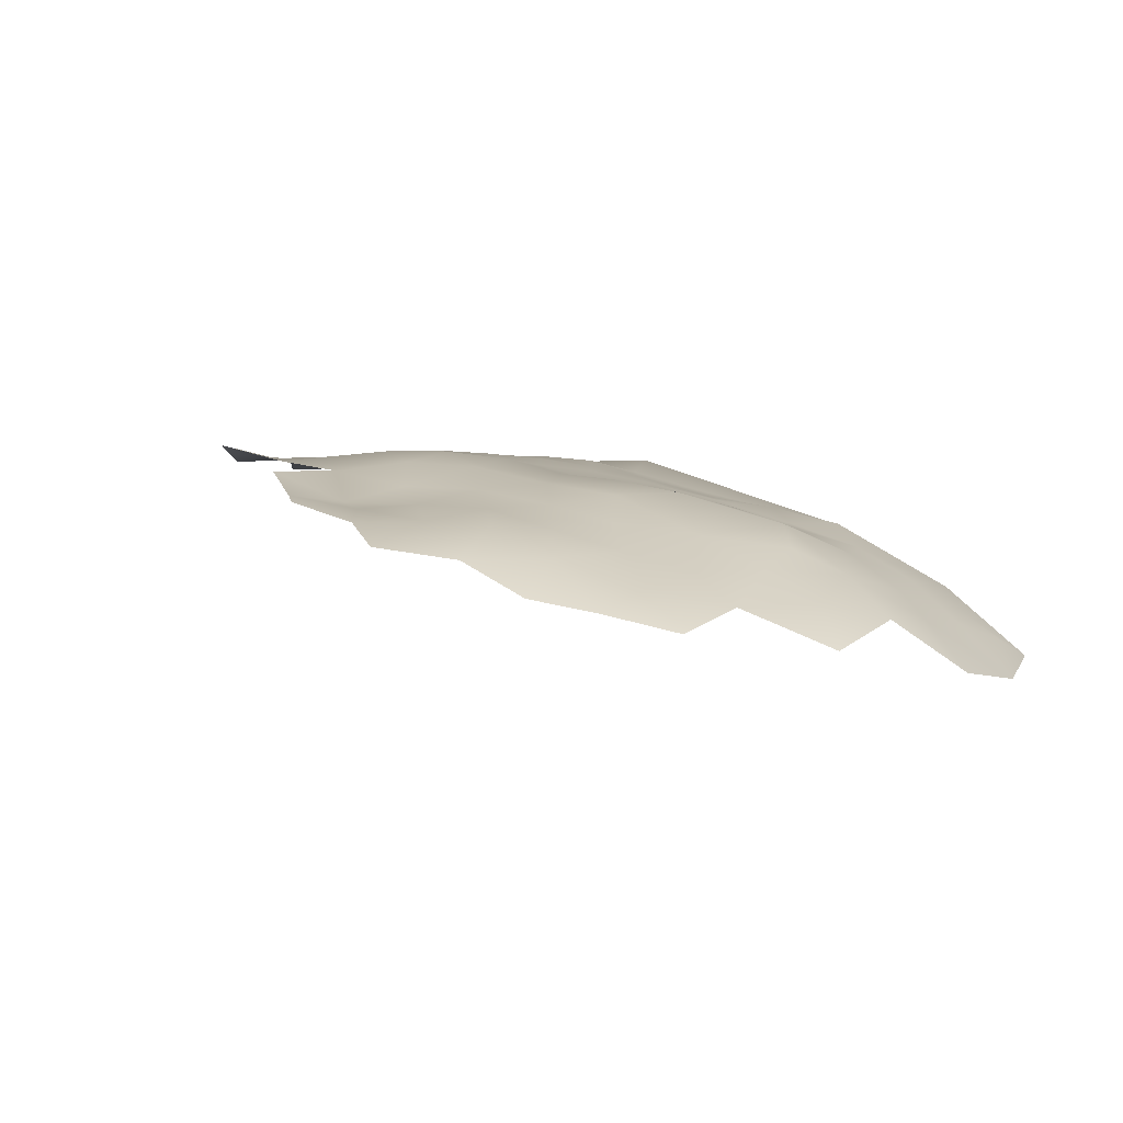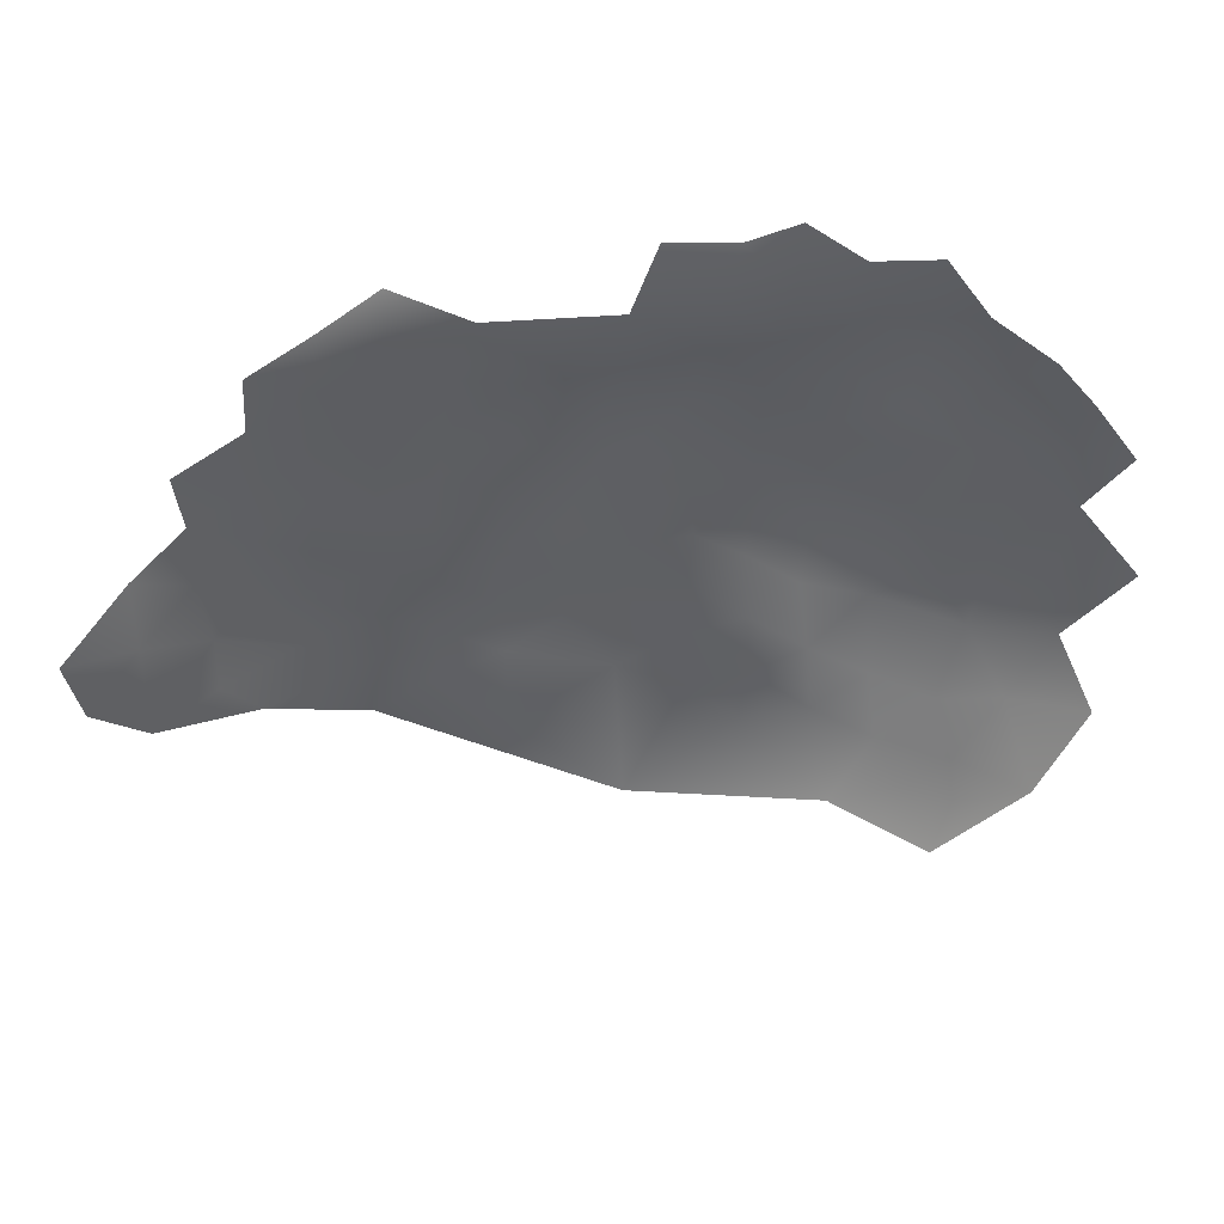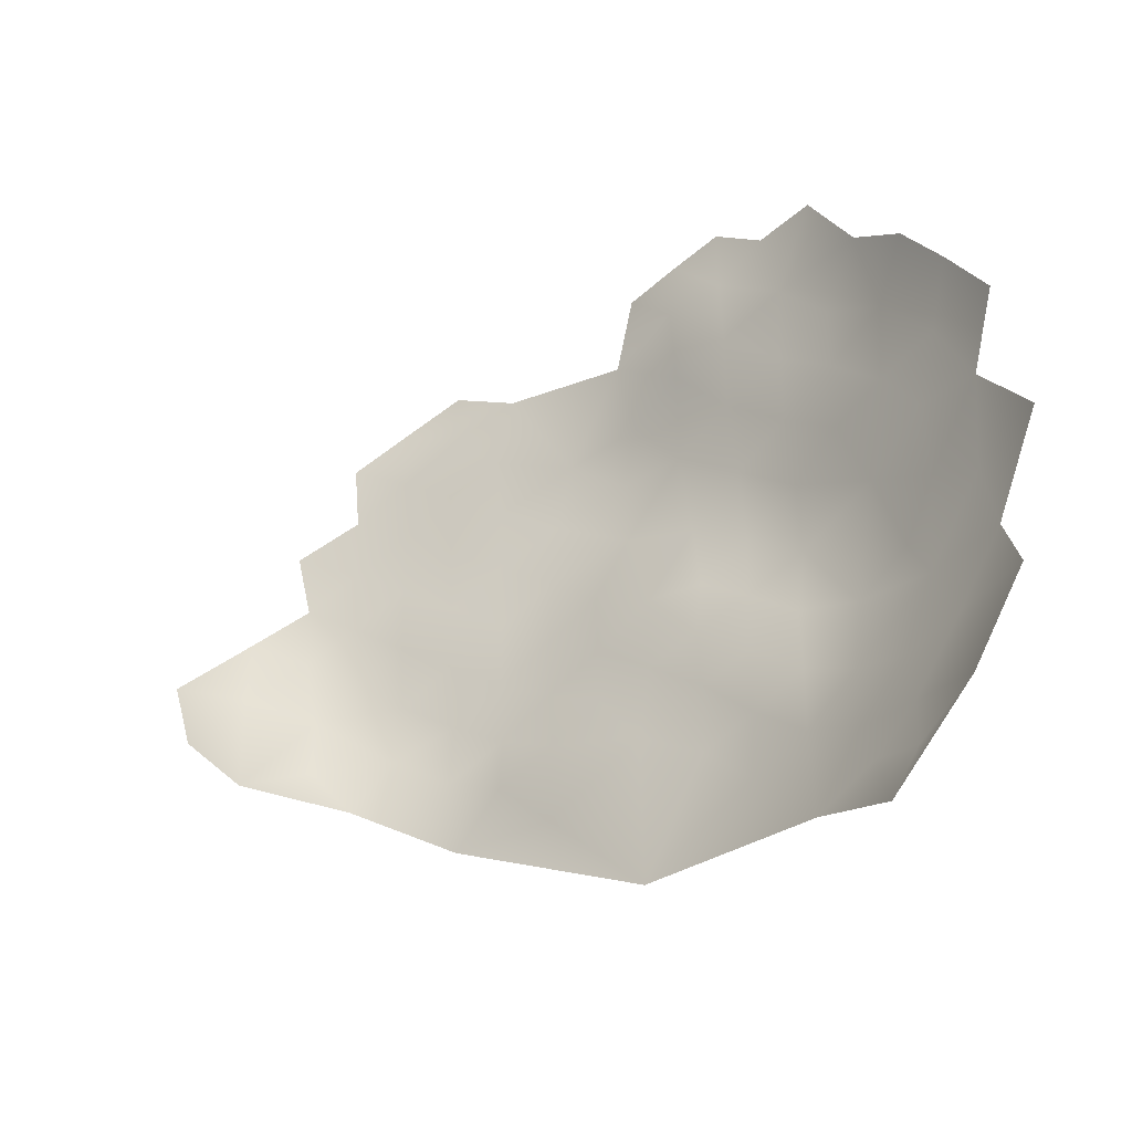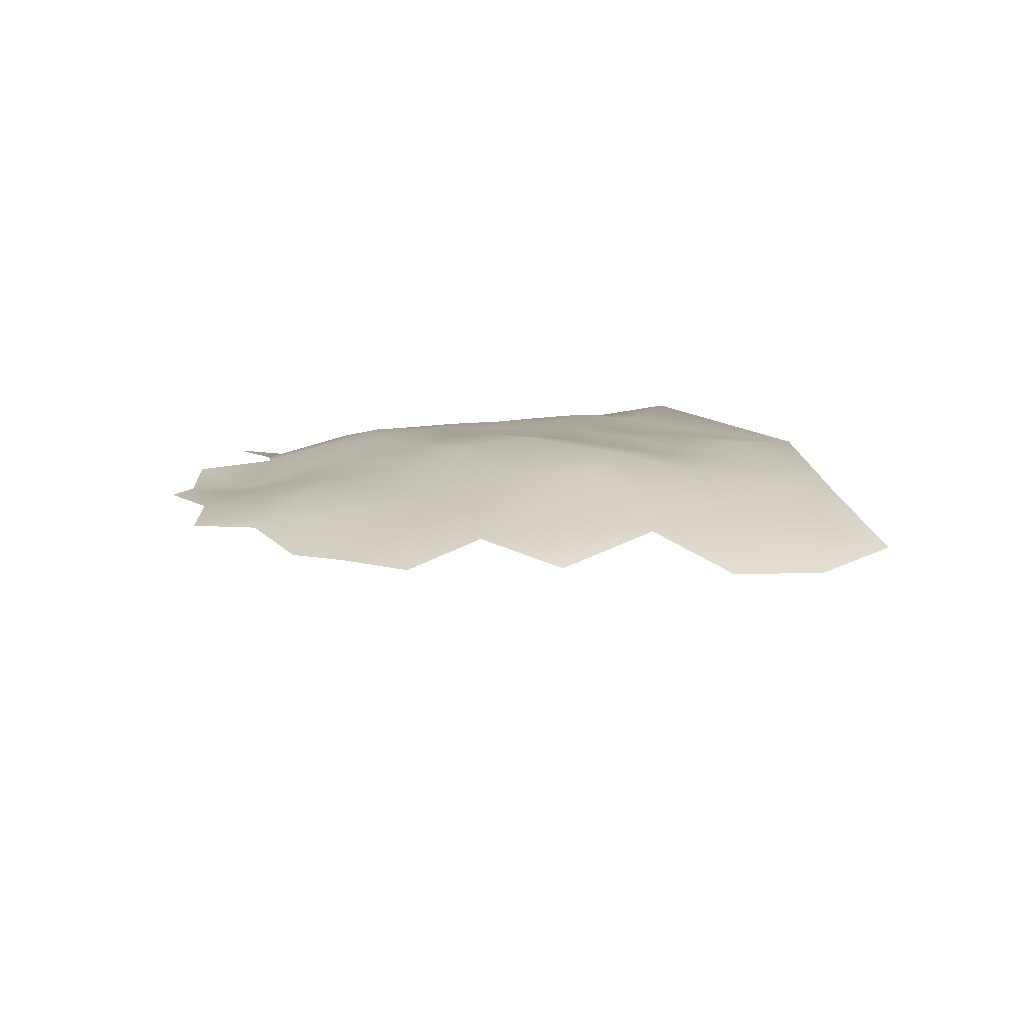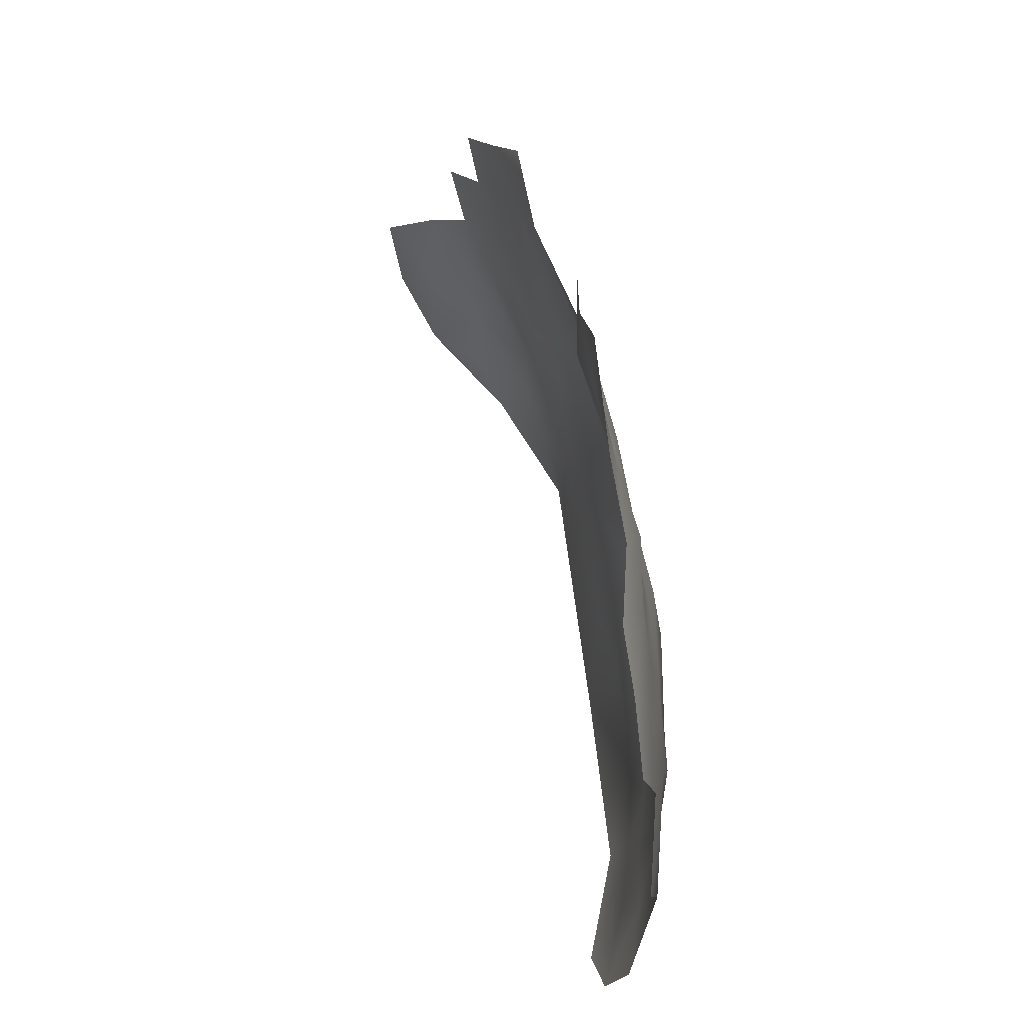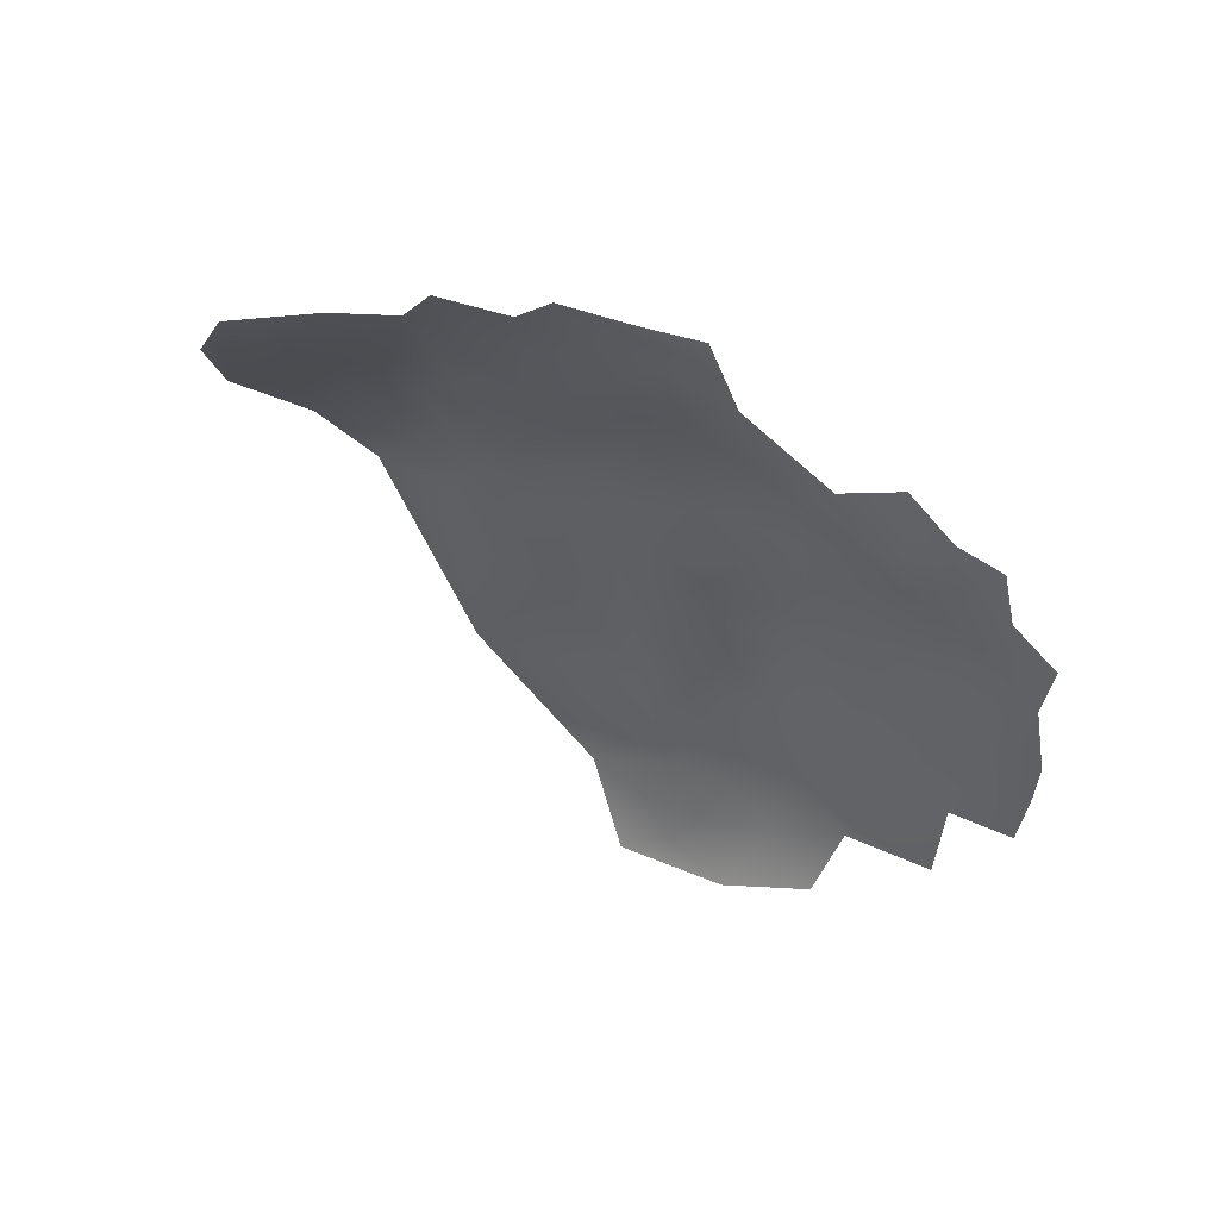
<metadata>
{"format":"obj","ext":"obj","renderer":"f3d","projection":"perspective","resolution":1024,"background":"white","views":[{"elev":-15.9,"azim":-118.3,"up":"+Z"},{"elev":41.4,"azim":147.3,"up":"+Y"},{"elev":-36.2,"azim":-168.1,"up":"+Y"},{"elev":-16.8,"azim":-92.1,"up":"+Z"},{"elev":44.4,"azim":-127.9,"up":"+Y"},{"elev":-19.0,"azim":142.8,"up":"+Z"}]}
</metadata>
<code>
v 508.6 275.9 -20.33
v 524.6 256.2 -20.73
v 430.5 264.7 -47.92
v 430.3 272.9 -50.01
v 430.1 281.2 -50.77
v 423.3 276.4 -55.82
v 424.2 266.6 -53.51
v 417.1 267.7 -59.75
v 414.8 275.4 -64.24
v 409.9 267.4 -66.75
v 412.8 258.5 -61.89
v 419.7 259.7 -56.16
v 437 269.6 -44.67
v 436.9 278.4 -46.46
v 443.8 266.4 -39.46
v 436.4 260.9 -42.24
v 443.4 257 -37.61
v 436.1 251.7 -40.61
v 437.3 242.8 -40.9
v 449.7 252.3 -35.62
v 450.6 260.9 -35.33
v 443.8 239 -39.3
v 443.7 248.1 -37.87
v 436.9 233.2 -42.63
v 450.6 245.1 -35.59
v 429.6 240.3 -44.88
v 492.3 275.5 -23.2
v 492.3 283.7 -24.53
v 485.1 287.6 -27.25
v 485.3 279.2 -26.04
v 499.8 279.7 -21.95
v 478.3 282.2 -28.24
v 477.9 274.4 -26.88
v 485.5 270.9 -24.26
v 478.3 266.4 -25.36
v 469.9 270 -27.78
v 470.8 261.9 -26.68
v 478.3 257.9 -23.95
v 485.5 262.3 -23.09
v 492.7 267 -21.79
v 492.9 258.5 -20.69
v 499.9 263.2 -19.96
v 499.7 271.4 -21.2
v 506.9 267.5 -19.18
v 506.7 258.8 -18.91
v 499.3 255.2 -18.35
v 505.2 249.5 -18.56
v 514.8 253.7 -20.02
v 514.6 263 -19.32
v 485.6 253.6 -22.05
v 475.6 290.3 -30.89
v 484.5 295.7 -26.86
v 492.1 291.8 -25.33
v 500.1 287.8 -23.42
v 457.3 298.4 -38.89
v 459.8 288.7 -36.65
v 451.3 291.1 -43.47
v 451.3 282.8 -40.21
v 457.8 279.7 -34.61
v 419.2 250.2 -54.67
v 413.8 246.4 -59.62
v 426.6 254.8 -49.15
v 412.2 237.3 -60.87
v 406.8 248.7 -67.18
v 493.1 250.4 -18.52
v 485.5 245.3 -20.11
v 478.4 249.1 -22.97
v 471.3 253.2 -25.92
v 464.5 256.5 -29.41
v 464.3 248.5 -29.13
v 471.3 244.7 -25.75
v 478.3 240.9 -22.21
v 451.9 272.8 -35.84
v 460.2 272.9 -31.36
v 459.8 264 -31.06
v 467.6 278.3 -29.95
v 464.2 241.1 -28.77
v 457.1 243.1 -32.12
v 458.7 232.9 -32.06
v 450.3 227.7 -35.2
v 470.8 236.8 -26.27
v 478.5 233.6 -22.74
v 450 237.1 -35.61
v 444.2 221.5 -38.21
v 456.9 252.5 -33.28
v 419.7 282 -62.23
v 425.6 287.4 -56.99
v 431.2 296 -55.18
v 438 295.5 -50.38
v 522.3 247.4 -20.34
v 514.8 240.3 -19.73
v 444.3 292.3 -46.5
v 444.2 300.7 -46.9
v 427.1 204.6 -58.39
v 410.3 227.7 -66.7
v 417.7 227.6 -58.62
v 420.6 237.1 -53.35
v 444.6 275.8 -41.47
v 444.2 284.3 -44.79
v 450.4 298.8 -44.05
v 494.2 242.4 -17.63
v 486 237.2 -19.48
v 485.2 227.5 -18.02
v 505.2 241.7 -18.48
v 436.2 287 -49.46
v 424.4 226.4 -53.1
v 423.6 218.2 -56.36
v 430.5 219.8 -49.45
v 430.5 229.3 -47.13
v 436.9 223.8 -43.71
v 443.4 229.9 -39.6
v 428.8 213.1 -53.21
v 436.1 209.9 -47.58
v 423.7 211.6 -57.8
v 416.8 215.5 -64.75
v 423.1 243.7 -50.19
v 499.7 235.3 -17.97
v 458.2 211.6 -33.23
v 471 225.5 -26.89
f 25 20 23
f 72 82 102
f 42 43 40
f 28 53 29
f 77 81 71
f 28 30 27
f 30 34 27
f 43 42 44
f 36 35 33
f 31 54 28
f 31 28 27
f 67 66 50
f 38 35 37
f 35 38 39
f 27 43 31
f 72 81 82
f 33 30 32
f 33 34 30
f 36 37 35
f 42 40 41
f 35 34 33
f 110 24 109
f 52 29 53
f 16 18 17
f 71 70 77
f 5 14 105
f 40 43 27
f 40 27 34
f 30 28 29
f 102 101 66
f 72 102 66
f 72 66 67
f 45 44 42
f 66 101 65
f 39 34 35
f 110 111 24
f 38 50 39
f 40 34 39
f 40 39 41
f 80 111 84
f 68 38 37
f 71 67 68
f 21 17 20
f 65 46 41
f 65 50 66
f 45 48 49
f 45 49 44
f 67 50 38
f 67 38 68
f 23 20 17
f 72 67 71
f 72 71 81
f 4 3 13
f 18 23 17
f 7 4 6
f 32 29 51
f 32 30 29
f 69 68 37
f 112 107 114
f 45 46 47
f 68 70 71
f 68 69 70
f 47 48 45
f 108 110 109
f 50 41 39
f 50 65 41
f 7 3 4
f 16 15 13
f 53 28 54
f 78 77 70
f 78 70 85
f 4 13 14
f 5 4 14
f 83 80 79
f 8 11 12
f 8 12 7
f 93 89 92
f 99 105 14
f 10 11 8
f 18 19 23
f 6 4 5
f 23 19 22
f 9 10 8
f 16 13 3
f 25 85 20
f 25 78 85
f 22 24 111
f 59 73 74
f 58 99 98
f 85 70 69
f 105 99 92
f 105 92 89
f 52 51 29
f 17 21 15
f 17 15 16
f 42 46 45
f 42 41 46
f 58 59 56
f 83 78 25
f 83 79 78
f 110 84 111
f 112 114 94
f 62 12 60
f 99 57 92
f 99 58 57
f 25 22 83
f 25 23 22
f 107 115 114
f 98 99 14
f 96 97 63
f 106 108 109
f 59 74 76
f 56 57 58
f 82 103 102
f 100 93 92
f 100 92 57
f 109 24 26
f 24 22 19
f 24 19 26
f 108 107 112
f 108 106 107
f 77 78 79
f 112 94 113
f 58 98 73
f 58 73 59
f 1 43 44
f 1 31 43
f 98 13 15
f 98 14 13
f 97 96 106
f 85 21 20
f 73 98 15
f 48 90 2
f 63 95 96
f 87 86 6
f 87 6 5
f 83 22 111
f 83 111 80
f 55 57 56
f 55 100 57
f 8 7 6
f 33 76 36
f 85 69 75
f 85 75 21
f 108 112 113
f 96 107 106
f 73 15 21
f 74 36 76
f 97 61 63
f 75 69 37
f 7 62 3
f 7 12 62
f 32 76 33
f 73 75 74
f 73 21 75
f 47 104 91
f 48 47 91
f 48 91 90
f 62 60 116
f 96 115 107
f 9 6 86
f 9 8 6
f 97 116 60
f 97 60 61
f 11 60 12
f 88 105 89
f 97 26 116
f 95 115 96
f 61 60 11
f 61 11 64
f 47 46 65
f 2 49 48
f 75 36 74
f 75 37 36
f 104 101 117
f 117 101 102
f 87 5 105
f 87 105 88
f 16 62 18
f 16 3 62
f 119 82 81
f 97 106 109
f 97 109 26
f 63 61 64
f 113 110 108
f 18 26 19
f 79 81 77
f 47 101 104
f 47 65 101
f 56 59 76
f 119 103 82
f 117 91 104
f 117 102 103
f 62 116 26
f 62 26 18
f 118 80 84
f 113 84 110
f 94 114 115
f 119 81 79
f 118 119 79
f 118 79 80
f 118 84 113
f 118 103 119
f 51 76 32
f 51 56 76

</code>
